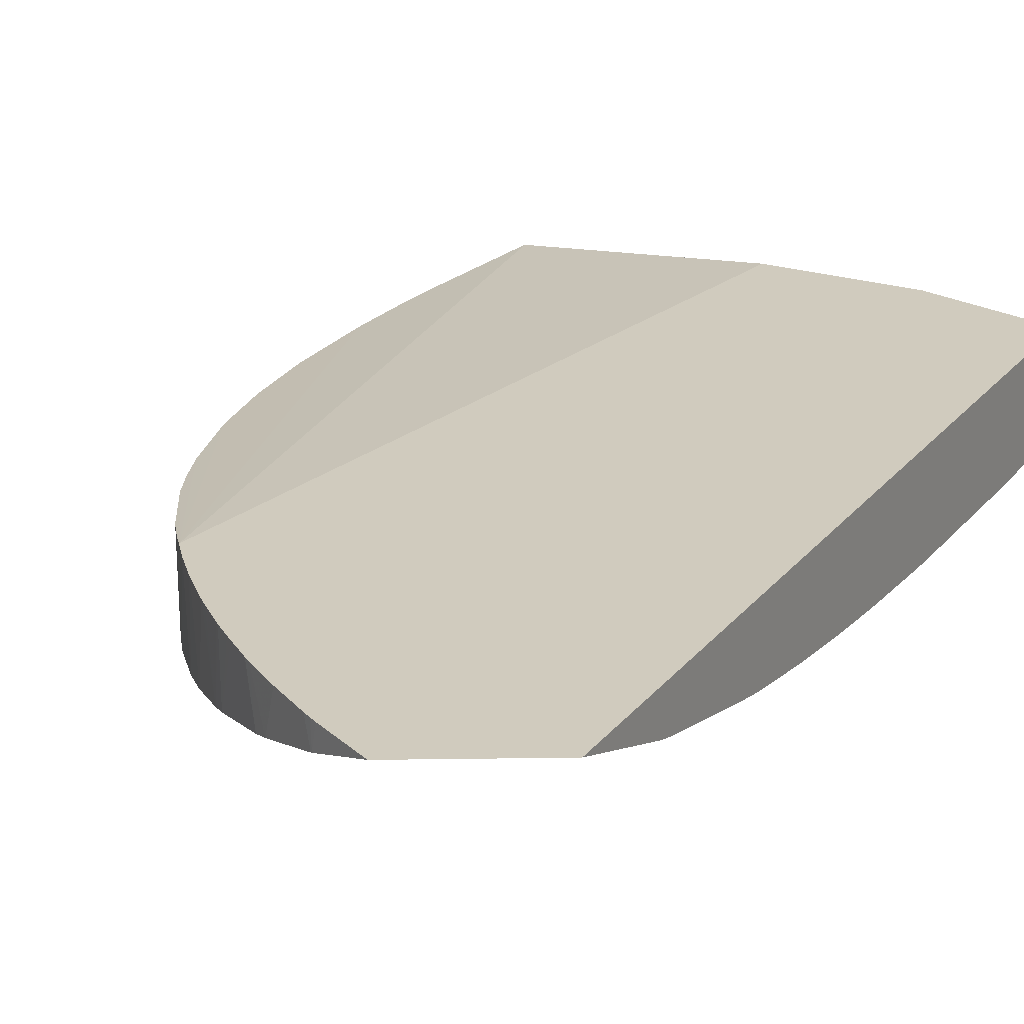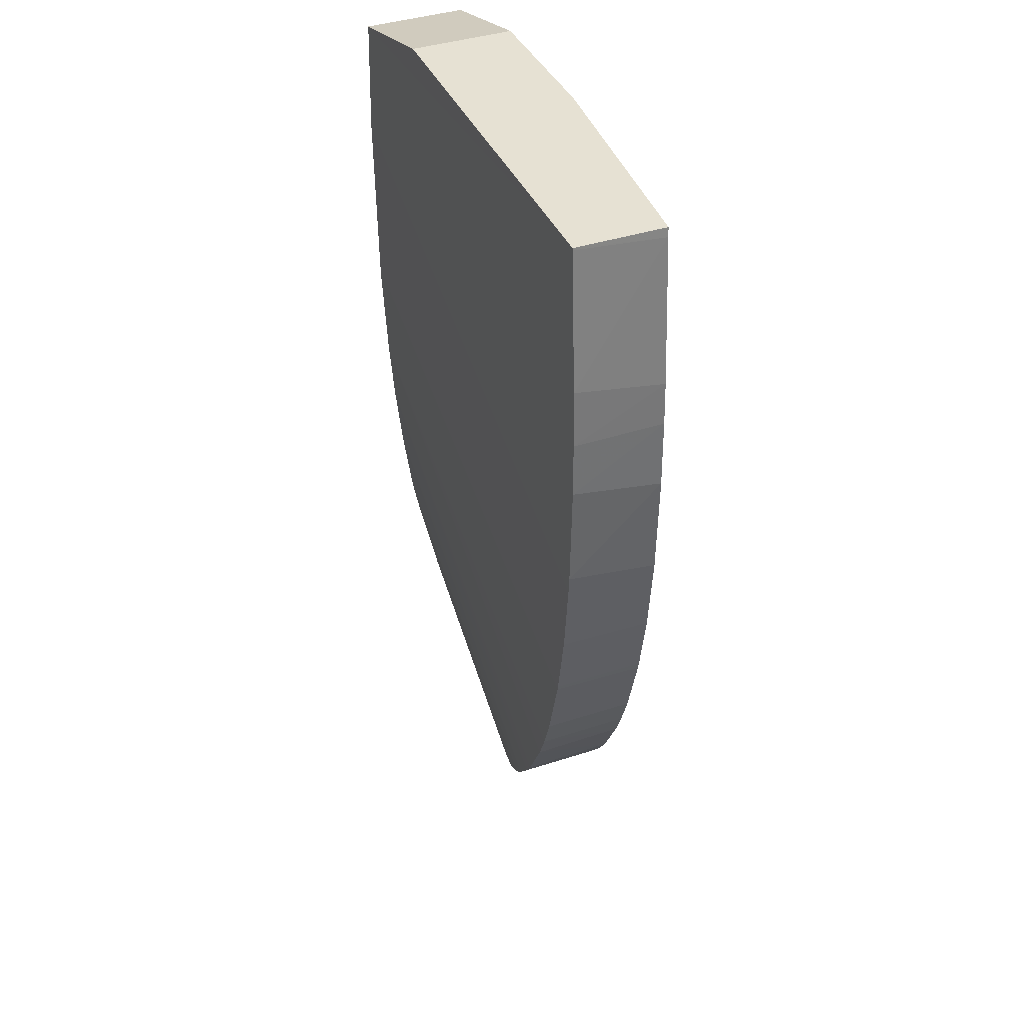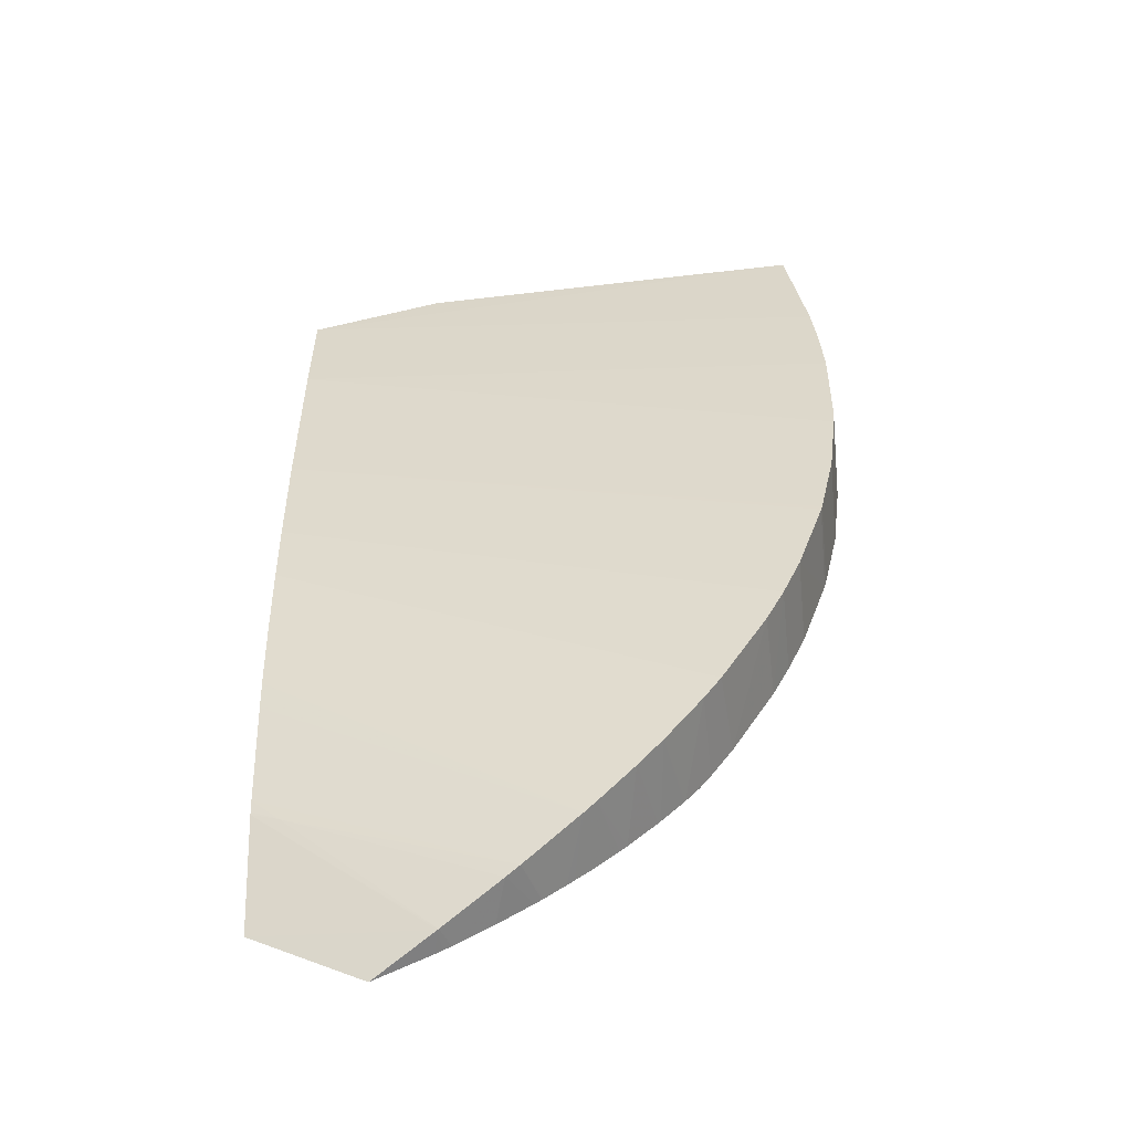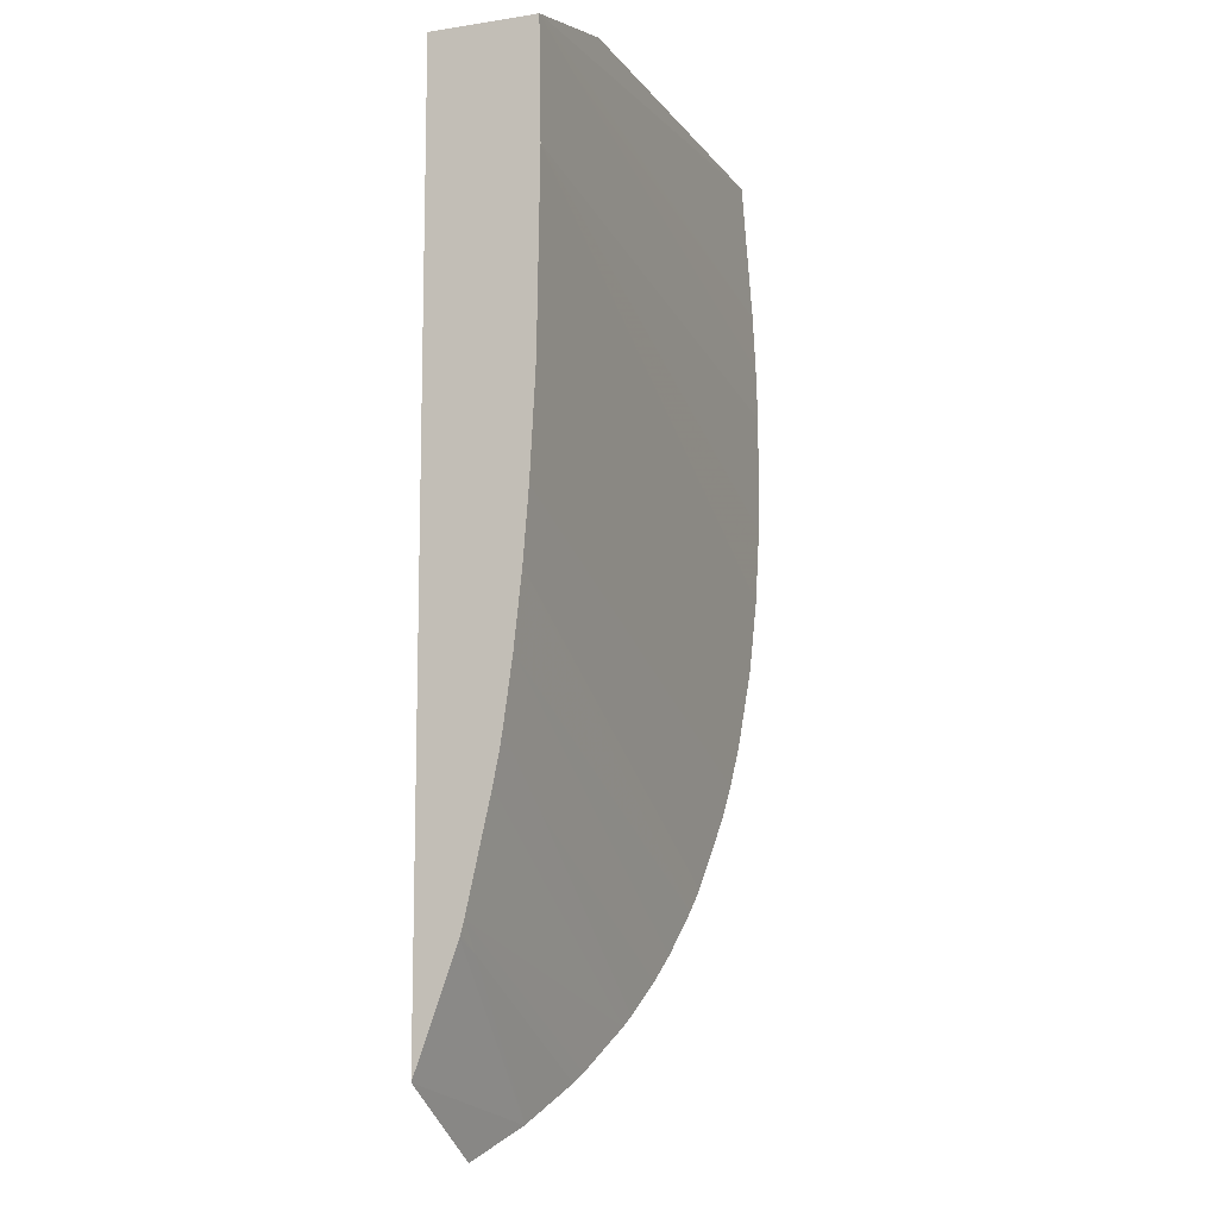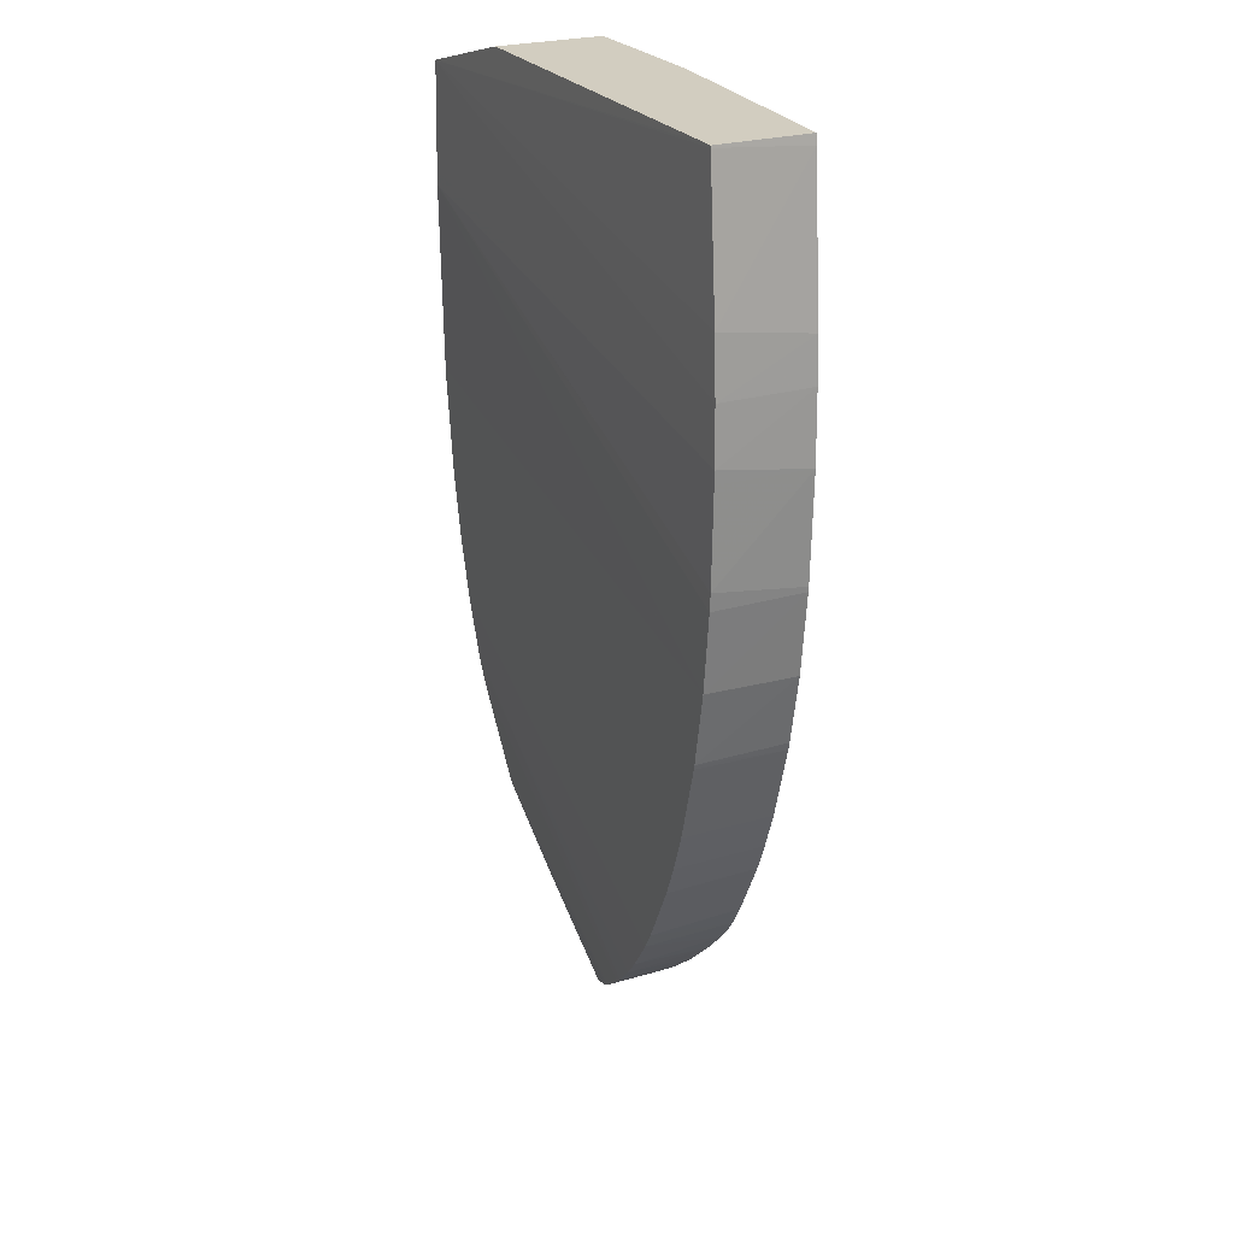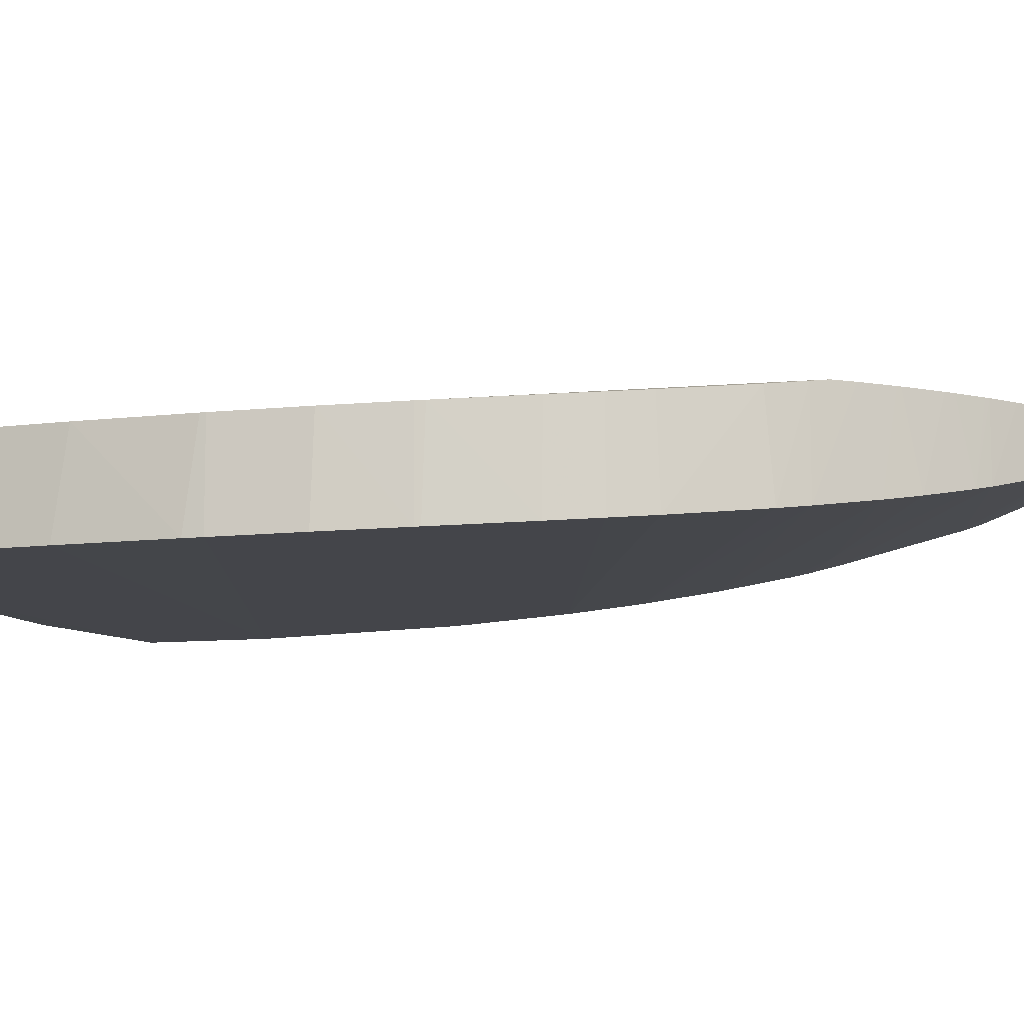
<metadata>
{"format":"obj","ext":"obj","renderer":"f3d","projection":"perspective","resolution":1024,"background":"white","views":[{"elev":23.4,"azim":28.8,"up":"+Z"},{"elev":38.9,"azim":-112.6,"up":"+Y"},{"elev":-55.1,"azim":-173.8,"up":"+Y"},{"elev":-11.1,"azim":110.8,"up":"+Y"},{"elev":24.4,"azim":-116.5,"up":"+Y"},{"elev":-10.5,"azim":-70.3,"up":"+Z"}]}
</metadata>
<code>
v -0.006036 -0.004569 -0.01697
v -0.006004 -0.00383 -0.01696
v -0.006032 -0.004417 -0.01797
v -0.00603 -0.004553 -0.01797
v -0.00601 -0.005564 -0.01797
v -0.006002 -0.0057 -0.01697
v -0.004155 -0.01034 -0.01667
v -0.005966 -0.003366 -0.01695
v -0.006003 -0.00383 -0.01796
v 0.0002899 -0.003247 -0.01784
v 0.0002899 -0.003405 -0.01784
v -0.003056 -0.004553 -0.01791
v 0.0002899 -0.00341 -0.01784
v -0.005995 -0.005753 -0.01797
v -0.005997 -0.005753 -0.01697
v -0.005682 -0.007491 -0.01694
v -0.005379 -0.008349 -0.0169
v -0.005176 -0.008792 -0.01686
v -0.00499 -0.009147 -0.01683
v -0.004514 -0.009892 -0.01674
v -0.004272 -0.01021 -0.01669
v -0.003997 -0.01053 -0.01667
v -0.00298 -0.001701 -0.01667
v -0.005737 -0.001701 -0.01689
v -0.005882 -0.006637 -0.01696
v -0.005706 -0.007404 -0.01694
v -0.005755 -0.001802 -0.0169
v -0.005949 -0.003218 -0.01794
v -0.0005231 -0.002368 -0.01784
v 0.0002899 -0.002111 -0.01782
v 0.0002899 -0.003425 -0.01784
v -0.001901 -0.004553 -0.01789
v -0.005886 -0.006603 -0.01796
v -0.005706 -0.007404 -0.01794
v -0.00569 -0.007458 -0.01794
v -0.005383 -0.008339 -0.0179
v -0.005178 -0.008792 -0.01787
v -0.004973 -0.009177 -0.01783
v -0.004463 -0.009964 -0.01774
v -0.004274 -0.01021 -0.0177
v -0.003856 -0.01068 -0.01761
v -0.003982 -0.01055 -0.01667
v -0.001252 -0.001701 -0.01667
v -0.005735 -0.001701 -0.0179
v -0.005739 -0.001724 -0.0179
v 0.0002899 -0.002111 -0.01667
v -0.001252 -0.001701 -0.01783
v 0.0002899 -0.005421 -0.01781
v 0.0002899 -0.00543 -0.01781
v 0.0002899 -0.00558 -0.01781
v 0.0002899 -0.005666 -0.0178
v 0.0002899 -0.006652 -0.01775
v 0.0002899 -0.007407 -0.01769
v 0.0002899 -0.008185 -0.01761
v 0.0002899 -0.008898 -0.01751
v -0.0006674 -0.009541 -0.0175
v -0.003582 -0.01096 -0.01754
v -0.003716 -0.01083 -0.01667
v -0.003742 -0.0108 -0.01667
v 0.0002899 -0.01196 -0.01667
v 0.0002899 -0.009067 -0.01748
v -0.00305 -0.01142 -0.0174
v -0.003185 -0.01131 -0.01744
v -0.003405 -0.01112 -0.01667
v -0.0009658 -0.01269 -0.01667
v -0.001632 -0.01236 -0.01694
v 0.0002899 -0.01071 -0.01711
v 0.0002899 -0.00939 -0.01742
v -0.002435 -0.01187 -0.01722
v -0.002586 -0.01177 -0.01667
v -0.002809 -0.01161 -0.01667
v -0.002883 -0.01155 -0.01667
v -0.003051 -0.01142 -0.01667
v 0.0002899 -0.01055 -0.01716
v -0.003087 -0.01139 -0.01667
v -0.003328 -0.01119 -0.01667
v -0.001571 -0.01239 -0.01667
v -0.001635 -0.01236 -0.01667
v -0.001644 -0.01235 -0.01667
v -0.001646 -0.01235 -0.01694
v -1.353e-05 -0.01083 -0.01713
v 0.0002899 -0.01068 -0.01712
v -0.002287 -0.01197 -0.01717
v -0.002504 -0.01182 -0.01667
v -0.002571 -0.01178 -0.01667
v -0.001726 -0.01231 -0.01667
v -0.002133 -0.01207 -0.01667
f 1 2 3
f 1 3 4
f 1 4 5
f 1 5 6
f 1 6 7
f 1 7 2
f 2 8 9
f 2 9 3
f 2 7 8
f 3 9 10
f 3 10 11
f 3 11 5
f 3 5 4
f 5 12 13
f 5 13 14
f 5 14 15
f 5 15 6
f 5 11 12
f 6 15 7
f 7 16 17
f 7 17 18
f 7 18 19
f 7 19 20
f 7 20 21
f 7 21 22
f 7 22 42
f 7 42 59
f 7 59 58
f 7 58 64
f 7 64 76
f 7 76 75
f 7 75 73
f 7 73 72
f 7 72 71
f 7 71 70
f 7 70 85
f 7 85 84
f 7 84 87
f 7 87 86
f 7 86 79
f 7 79 78
f 7 78 77
f 7 77 65
f 7 65 60
f 7 60 46
f 7 46 43
f 7 43 23
f 7 23 24
f 7 24 8
f 7 15 25
f 7 25 26
f 7 26 16
f 8 24 27
f 8 27 28
f 8 28 9
f 9 28 29
f 9 29 10
f 10 29 30
f 10 30 46
f 10 46 60
f 10 60 67
f 10 67 82
f 10 82 74
f 10 74 68
f 10 68 61
f 10 61 55
f 10 55 54
f 10 54 53
f 10 53 52
f 10 52 51
f 10 51 50
f 10 50 49
f 10 49 48
f 10 48 31
f 10 31 13
f 10 13 11
f 11 13 12
f 13 31 32
f 13 32 33
f 13 33 14
f 14 33 15
f 15 33 25
f 16 34 35
f 16 35 36
f 16 36 17
f 16 26 34
f 17 36 37
f 17 37 18
f 18 37 19
f 19 37 38
f 19 38 20
f 20 39 21
f 20 38 39
f 21 40 22
f 21 39 40
f 22 41 42
f 22 40 41
f 23 43 47
f 23 47 44
f 23 44 24
f 24 44 27
f 25 33 34
f 25 34 26
f 27 44 45
f 27 45 28
f 28 45 30
f 28 30 29
f 30 45 44
f 30 44 47
f 30 47 43
f 30 43 46
f 31 48 32
f 32 48 33
f 33 48 34
f 34 48 35
f 35 48 49
f 35 49 50
f 35 50 36
f 36 50 37
f 37 50 51
f 37 51 52
f 37 52 38
f 38 52 53
f 38 53 39
f 39 53 40
f 40 53 54
f 40 54 41
f 41 54 55
f 41 55 56
f 41 56 57
f 41 57 58
f 41 58 59
f 41 59 42
f 55 61 56
f 56 61 62
f 56 62 63
f 56 63 57
f 57 63 64
f 57 64 58
f 60 65 66
f 60 66 67
f 61 68 62
f 62 69 70
f 62 70 71
f 62 71 72
f 62 72 73
f 62 73 63
f 62 68 74
f 62 74 69
f 63 73 75
f 63 75 76
f 63 76 64
f 65 77 66
f 66 77 78
f 66 78 79
f 66 79 80
f 66 80 67
f 67 80 81
f 67 81 82
f 69 83 84
f 69 84 85
f 69 85 70
f 69 74 81
f 69 81 83
f 74 82 81
f 79 86 80
f 80 86 83
f 80 83 81
f 83 86 87
f 83 87 84

</code>
